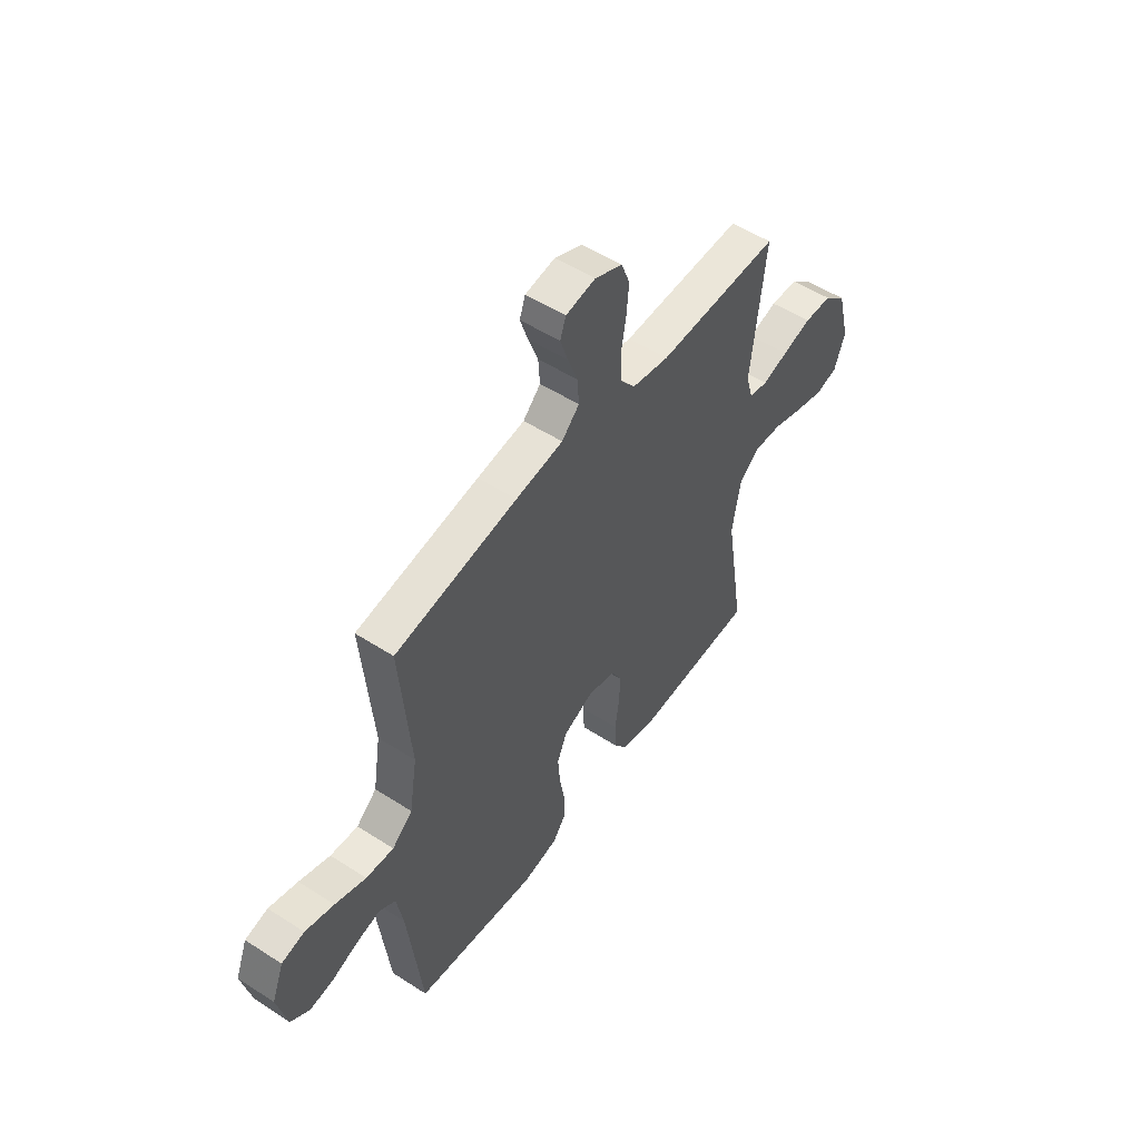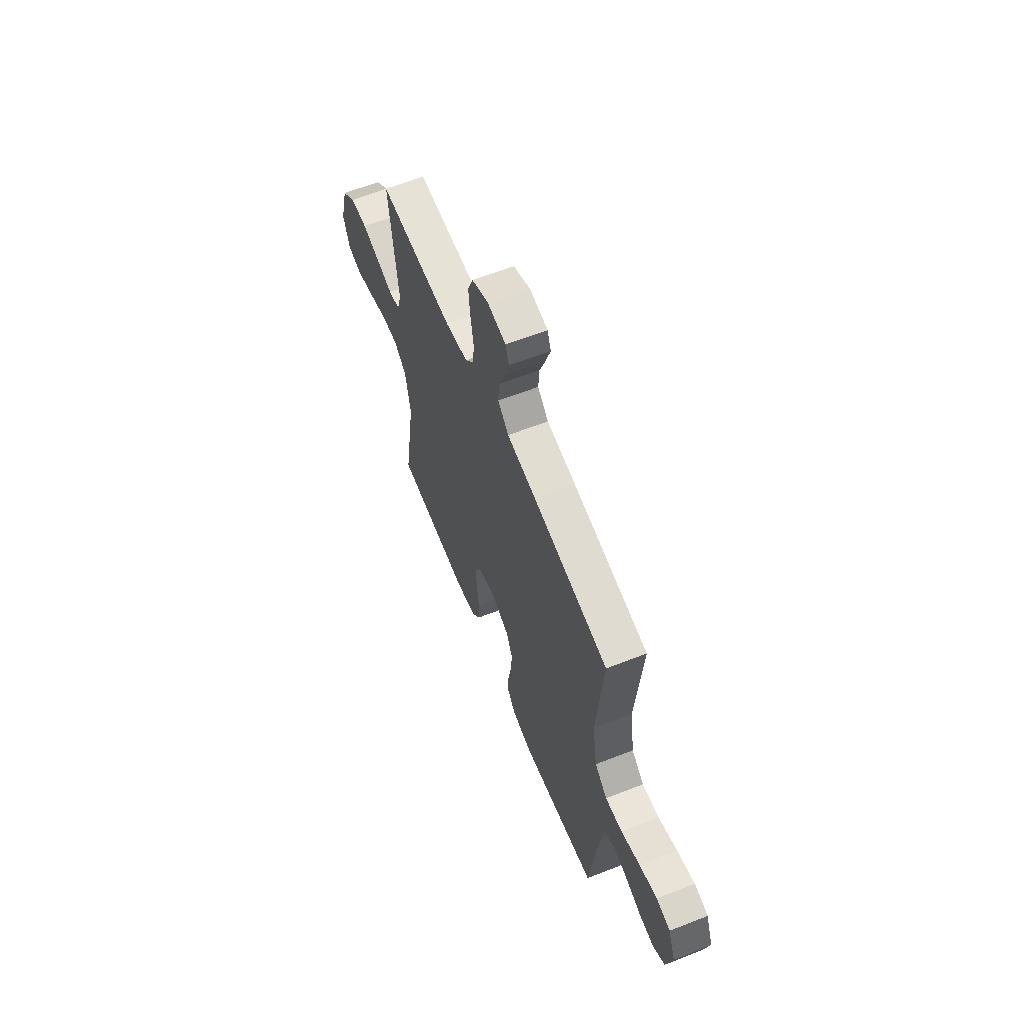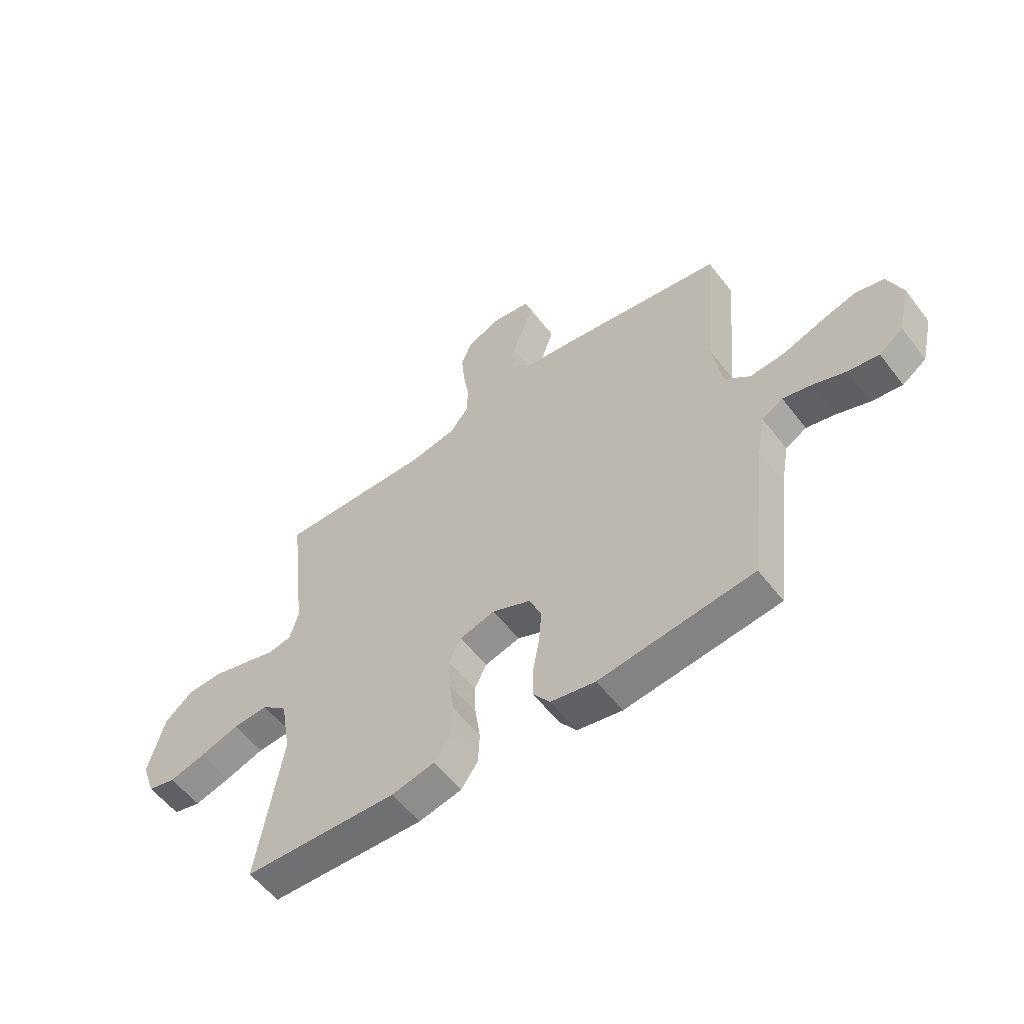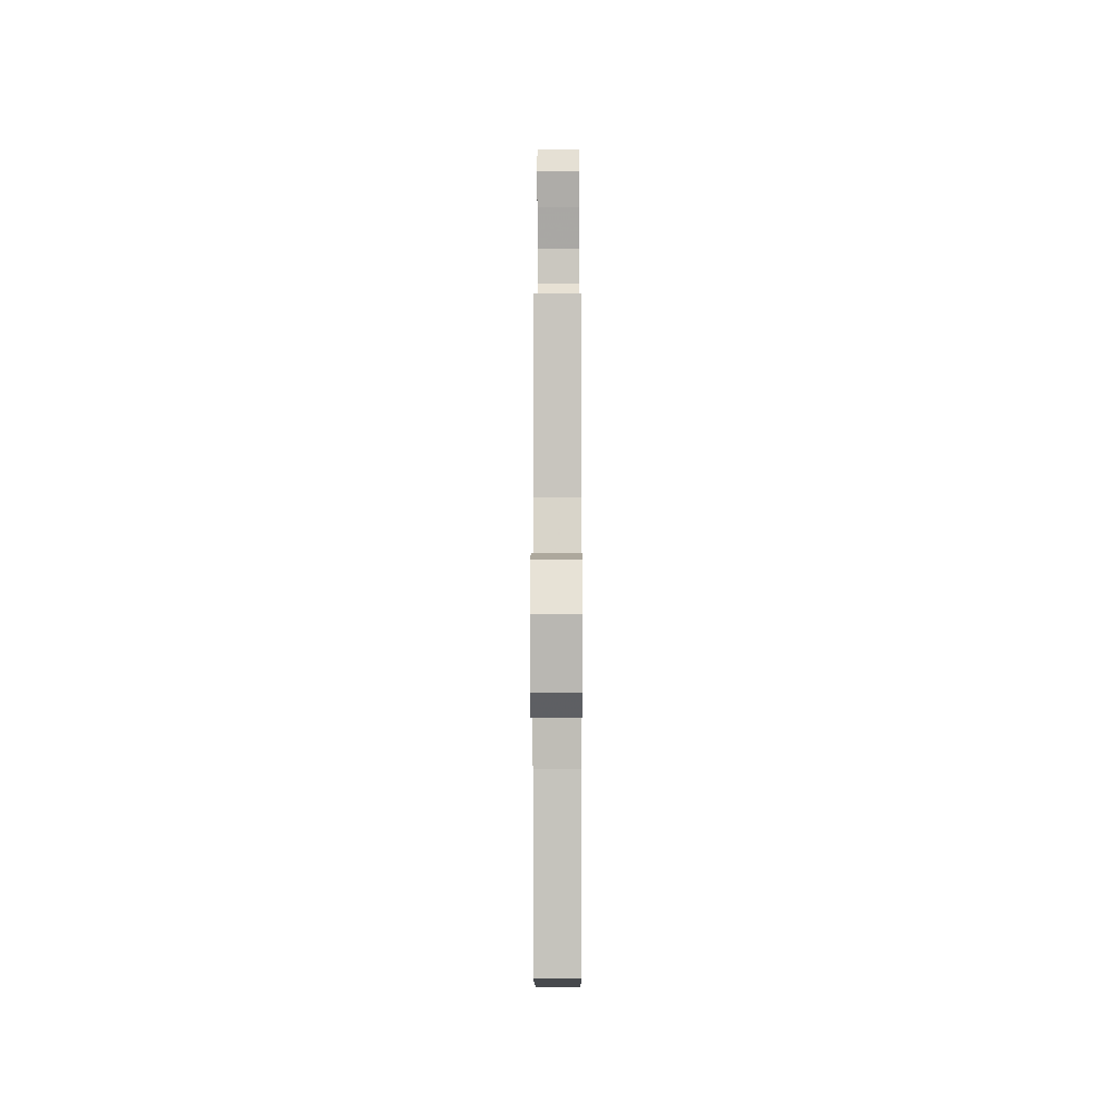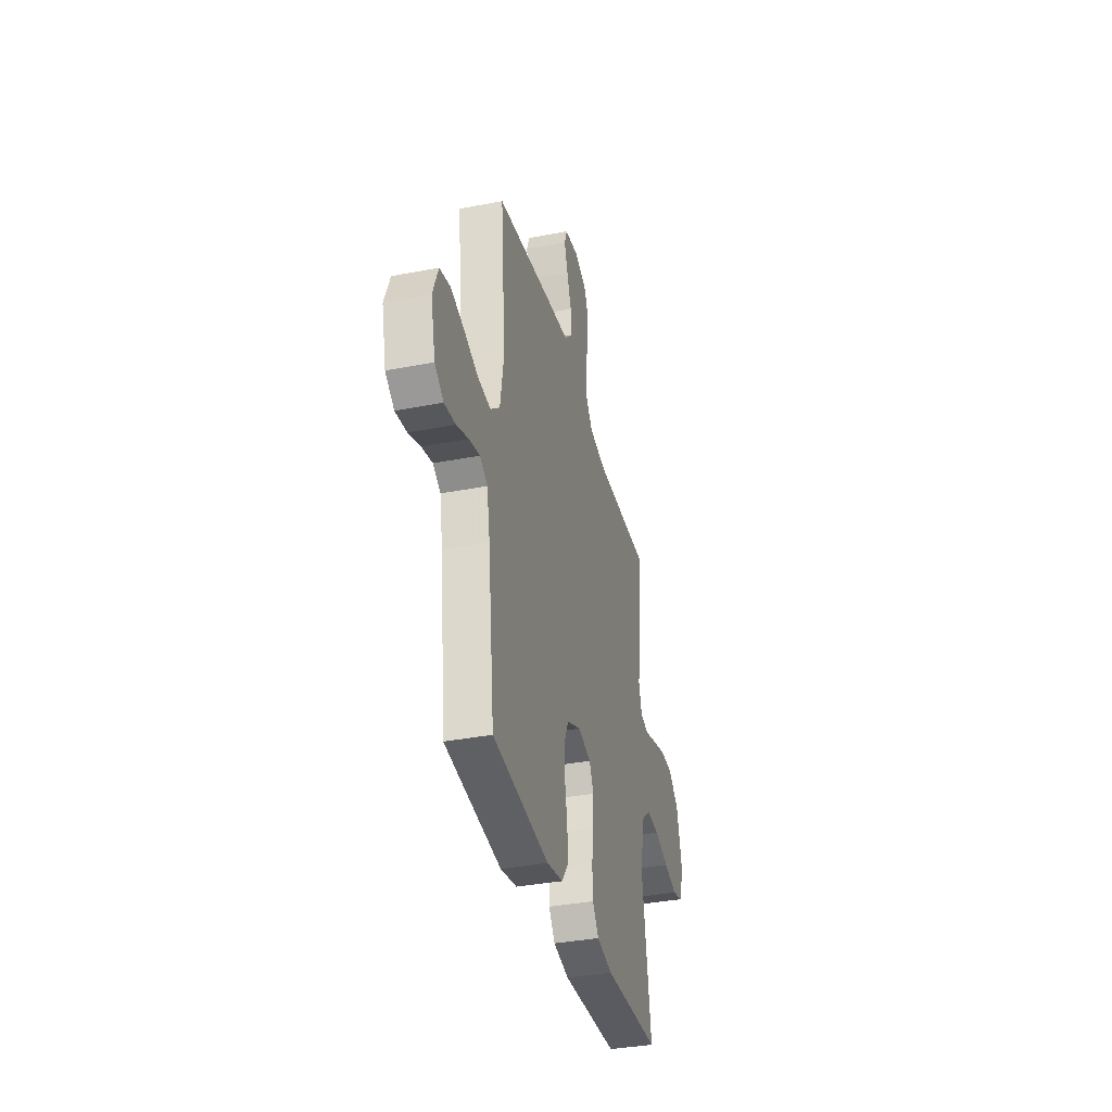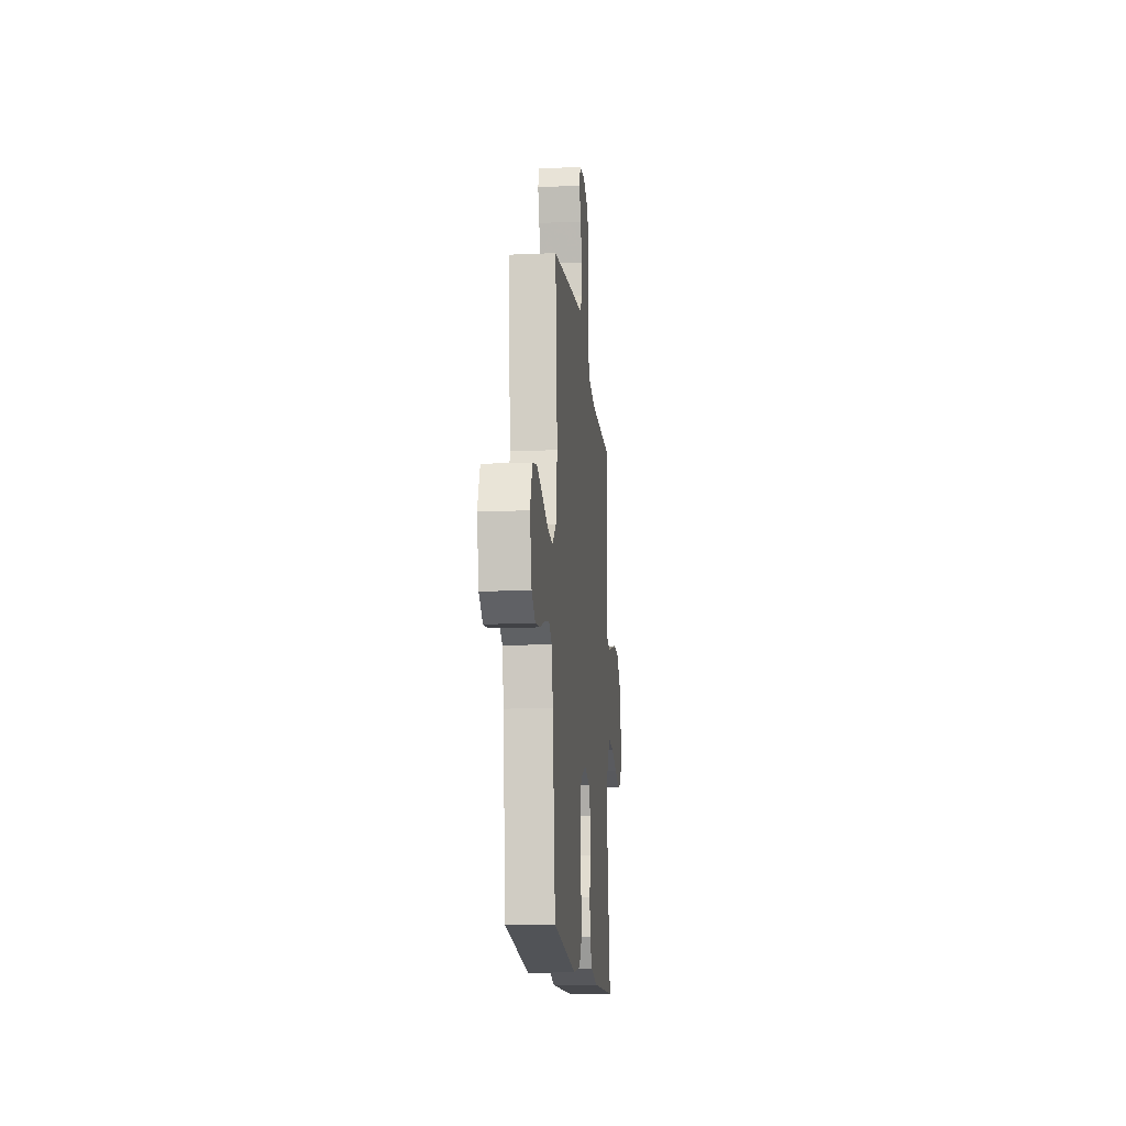
<metadata>
{"format":"obj","ext":"obj","renderer":"f3d","projection":"perspective","resolution":1024,"background":"white","views":[{"elev":52.5,"azim":-55.2,"up":"+Z"},{"elev":61.9,"azim":-111.8,"up":"+Z"},{"elev":-56.8,"azim":-142.8,"up":"+Z"},{"elev":-5.4,"azim":-89.8,"up":"+Z"},{"elev":-36.2,"azim":-75.8,"up":"+Z"},{"elev":-15.1,"azim":-84.6,"up":"+Z"}]}
</metadata>
<code>
v 0.5 0.07 -0.5
v 0.2 0.07 -0.514
v 0.116 0.07 -0.496
v 0.083 0.07 -0.449
v 0.08 0.07 -0.385
v 0.09 0.07 -0.315
v 0.093 0.07 -0.25
v 0.069 0.07 -0.203
v 0 0.07 -0.184
v -0.075 0.07 -0.217
v -0.099 0.07 -0.273
v -0.094 0.07 -0.34
v -0.081 0.07 -0.411
v -0.08 0.07 -0.473
v -0.113 0.07 -0.518
v -0.2 0.07 -0.535
v -0.5 0.07 -0.5
v -0.535 0.07 -0.2
v -0.551 0.07 -0.112
v -0.592 0.07 -0.088
v -0.649 0.07 -0.102
v -0.712 0.07 -0.126
v -0.772 0.07 -0.135
v -0.819 0.07 -0.102
v -0.843 0.07 0
v -0.814 0.07 0.075
v -0.758 0.07 0.089
v -0.687 0.07 0.069
v -0.611 0.07 0.042
v -0.543 0.07 0.037
v -0.493 0.07 0.08
v -0.474 0.07 0.2
v -0.5 0.07 0.5
v -0.2 0.07 0.549
v -0.083 0.07 0.566
v -0.04 0.07 0.609
v -0.044 0.07 0.667
v -0.068 0.07 0.731
v -0.087 0.07 0.788
v -0.073 0.07 0.828
v 0 0.07 0.84
v 0.067 0.07 0.811
v 0.088 0.07 0.757
v 0.082 0.07 0.69
v 0.07 0.07 0.619
v 0.073 0.07 0.556
v 0.109 0.07 0.51
v 0.2 0.07 0.493
v 0.5 0.07 0.5
v 0.466 0.07 0.2
v 0.483 0.07 0.14
v 0.529 0.07 0.131
v 0.593 0.07 0.15
v 0.664 0.07 0.17
v 0.732 0.07 0.168
v 0.787 0.07 0.12
v 0.818 0.07 0
v 0.792 0.07 -0.074
v 0.738 0.07 -0.088
v 0.667 0.07 -0.069
v 0.591 0.07 -0.044
v 0.522 0.07 -0.04
v 0.472 0.07 -0.083
v 0.452 0.07 -0.2
v 0.5 0 -0.5
v 0.2 0 -0.514
v 0.116 0 -0.496
v 0.083 0 -0.449
v 0.08 0 -0.385
v 0.09 0 -0.315
v 0.093 0 -0.25
v 0.069 0 -0.203
v 0 0 -0.184
v -0.075 0 -0.217
v -0.099 0 -0.273
v -0.094 0 -0.34
v -0.081 0 -0.411
v -0.08 0 -0.473
v -0.113 0 -0.518
v -0.2 0 -0.535
v -0.5 0 -0.5
v -0.535 0 -0.2
v -0.551 0 -0.112
v -0.592 0 -0.088
v -0.649 0 -0.102
v -0.712 0 -0.126
v -0.772 0 -0.135
v -0.819 0 -0.102
v -0.843 0 0
v -0.814 0 0.075
v -0.758 0 0.089
v -0.687 0 0.069
v -0.611 0 0.042
v -0.543 0 0.037
v -0.493 0 0.08
v -0.474 0 0.2
v -0.5 0 0.5
v -0.2 0 0.549
v -0.083 0 0.566
v -0.04 0 0.609
v -0.044 0 0.667
v -0.068 0 0.731
v -0.087 0 0.788
v -0.073 0 0.828
v 0 0 0.84
v 0.067 0 0.811
v 0.088 0 0.757
v 0.082 0 0.69
v 0.07 0 0.619
v 0.073 0 0.556
v 0.109 0 0.51
v 0.2 0 0.493
v 0.5 0 0.5
v 0.466 0 0.2
v 0.483 0 0.14
v 0.529 0 0.131
v 0.593 0 0.15
v 0.664 0 0.17
v 0.732 0 0.168
v 0.787 0 0.12
v 0.818 0 0
v 0.792 0 -0.074
v 0.738 0 -0.088
v 0.667 0 -0.069
v 0.591 0 -0.044
v 0.522 0 -0.04
v 0.472 0 -0.083
v 0.452 0 -0.2
f 59 60 61
f 58 59 61
f 57 58 61
f 56 57 61
f 55 56 61
f 54 55 61
f 53 54 61
f 52 53 61
f 51 52 61 62
f 50 51 62 63
f 48 49 50
f 50 63 64
f 48 50 64
f 47 48 64
f 43 44 45
f 42 43 45
f 41 42 45
f 40 41 45
f 39 40 45
f 38 39 45
f 37 38 45
f 36 37 45 46
f 64 1 2
f 47 64 2
f 46 47 2
f 36 46 2
f 35 36 2
f 27 28 29
f 26 27 29
f 25 26 29
f 24 25 29
f 23 24 29
f 22 23 29
f 21 22 29
f 20 21 29 30
f 19 20 30 31
f 16 17 18
f 15 16 18
f 14 15 18
f 13 14 18
f 12 13 18
f 18 19 31
f 12 18 31
f 11 12 31
f 4 5 6
f 3 4 6
f 2 3 6
f 2 6 7
f 35 2 7
f 32 33 34 35
f 31 32 35
f 11 31 35
f 10 11 35
f 9 10 35
f 8 9 35
f 7 8 35
f 125 124 123
f 125 123 122
f 125 122 121
f 125 121 120
f 125 120 119
f 125 119 118
f 125 118 117
f 125 117 116
f 126 125 116 115
f 127 126 115 114
f 114 113 112
f 128 127 114
f 128 114 112
f 128 112 111
f 109 108 107
f 109 107 106
f 109 106 105
f 109 105 104
f 109 104 103
f 109 103 102
f 109 102 101
f 110 109 101 100
f 66 65 128
f 66 128 111
f 66 111 110
f 66 110 100
f 66 100 99
f 93 92 91
f 93 91 90
f 93 90 89
f 93 89 88
f 93 88 87
f 93 87 86
f 93 86 85
f 94 93 85 84
f 95 94 84 83
f 82 81 80
f 82 80 79
f 82 79 78
f 82 78 77
f 82 77 76
f 95 83 82
f 95 82 76
f 95 76 75
f 70 69 68
f 70 68 67
f 70 67 66
f 71 70 66
f 71 66 99
f 99 98 97 96
f 99 96 95
f 99 95 75
f 99 75 74
f 99 74 73
f 99 73 72
f 99 72 71
f 1 65 66 2
f 2 66 67 3
f 3 67 68 4
f 4 68 69 5
f 5 69 70 6
f 6 70 71 7
f 7 71 72 8
f 8 72 73 9
f 9 73 74 10
f 10 74 75 11
f 11 75 76 12
f 12 76 77 13
f 13 77 78 14
f 14 78 79 15
f 15 79 80 16
f 16 80 81 17
f 17 81 82 18
f 18 82 83 19
f 19 83 84 20
f 20 84 85 21
f 21 85 86 22
f 22 86 87 23
f 23 87 88 24
f 24 88 89 25
f 25 89 90 26
f 26 90 91 27
f 27 91 92 28
f 28 92 93 29
f 29 93 94 30
f 30 94 95 31
f 31 95 96 32
f 32 96 97 33
f 33 97 98 34
f 34 98 99 35
f 35 99 100 36
f 36 100 101 37
f 37 101 102 38
f 38 102 103 39
f 39 103 104 40
f 40 104 105 41
f 41 105 106 42
f 42 106 107 43
f 43 107 108 44
f 44 108 109 45
f 45 109 110 46
f 46 110 111 47
f 47 111 112 48
f 48 112 113 49
f 49 113 114 50
f 50 114 115 51
f 51 115 116 52
f 52 116 117 53
f 53 117 118 54
f 54 118 119 55
f 55 119 120 56
f 56 120 121 57
f 57 121 122 58
f 58 122 123 59
f 59 123 124 60
f 60 124 125 61
f 61 125 126 62
f 62 126 127 63
f 63 127 128 64
f 64 128 65 1

</code>
